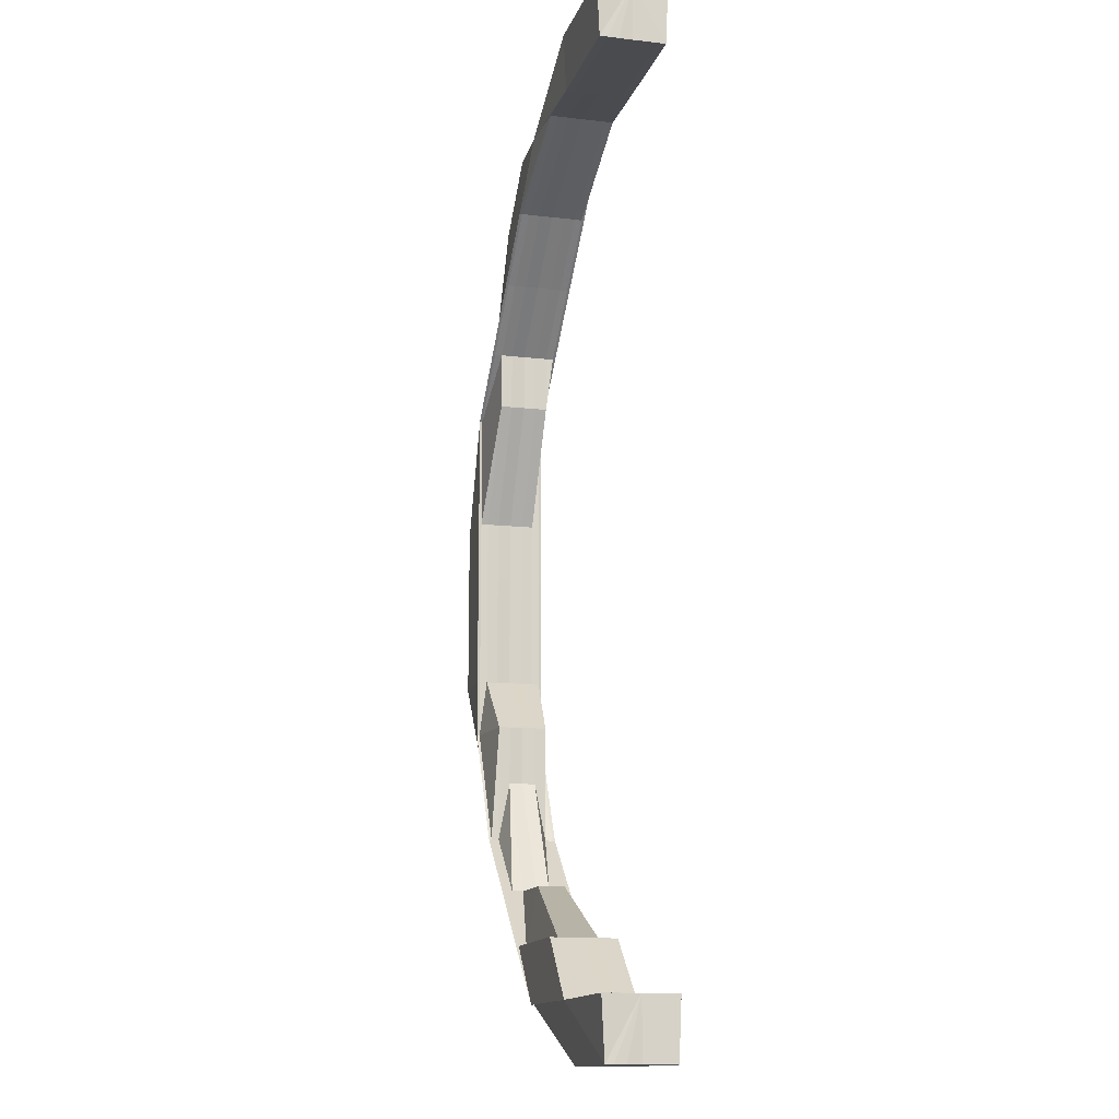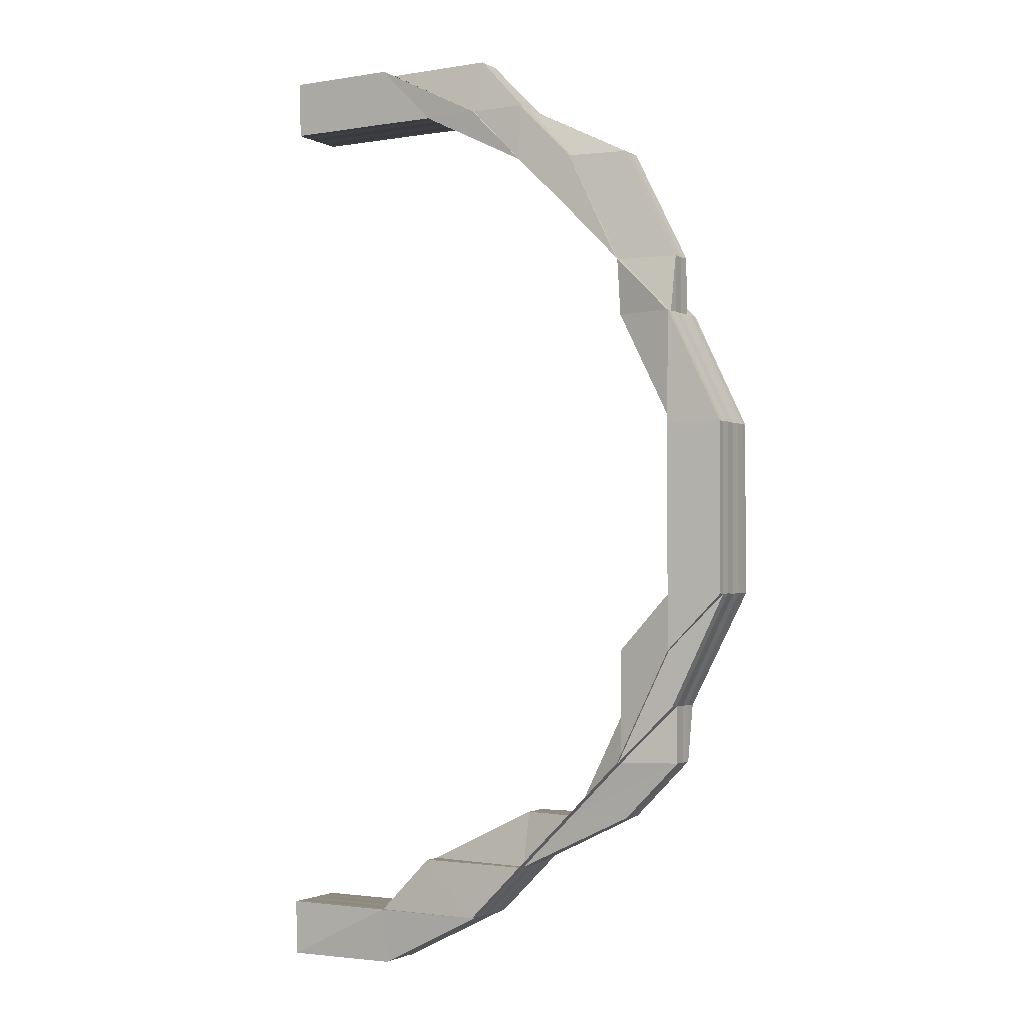
<metadata>
{"format":"obj","ext":"obj","renderer":"f3d","projection":"perspective","resolution":1024,"background":"white","views":[{"elev":-14.1,"azim":-105.2,"up":"+Y"},{"elev":-2.2,"azim":30.3,"up":"+Y"}]}
</metadata>
<code>
o 966
v 2202 1858 8.407
v 2202 1858 8.407
v 2202 1858 8.405
v 2202 1858 8.401
v 2202 1858 8.402
v 2202 1858 8.403
v 2202 1858 8.405
v 2202 1858 8.407
v 2202 1858 8.409
v 2202 1858 8.411
v 2202 1858 8.413
v 2202 1858 8.413
v 2202 1858 8.413
v 2202 1858 8.413
v 2202 1858 8.409
v 2202 1858 8.409
v 2202 1858 8.409
v 2202 1858 8.411
v 2202 1858 8.411
v 2202 1858 8.409
v 2202 1858 8.411
v 2202 1858 8.411
v 2202 1858 8.409
v 2202 1858 8.413
v 2202 1858 8.413
v 2202 1858 8.413
v 2202 1858 8.413
v 2202 1858 8.411
v 2202 1858 8.413
v 2202 1858 8.413
v 2202 1858 8.413
v 2202 1858 8.411
v 2202 1858 8.409
v 2202 1858 8.413
v 2202 1858 8.413
v 2202 1858 8.413
v 2202 1858 8.411
v 2202 1858 8.413
v 2202 1858 8.413
v 2202 1858 8.413
v 2202 1858 8.413
v 2202 1858 8.413
v 2202 1858 8.413
v 2202 1858 8.413
v 2202 1858 8.413
v 2202 1858 8.413
v 2202 1858 8.413
v 2202 1858 8.413
v 2202 1858 8.413
v 2202 1858 8.413
v 2202 1858 8.413
v 2202 1858 8.413
v 2202 1858 8.413
v 2202 1858 8.413
v 2202 1858 8.413
v 2202 1858 8.413
v 2202 1858 8.413
v 2202 1858 8.413
v 2202 1858 8.411
v 2202 1858 8.411
v 2202 1858 8.413
v 2202 1858 8.413
v 2202 1858 8.409
v 2202 1858 8.411
v 2202 1858 8.409
v 2202 1858 8.413
v 2202 1858 8.413
v 2202 1858 8.411
v 2202 1858 8.409
v 2202 1858 8.411
v 2202 1858 8.411
v 2202 1858 8.413
v 2202 1858 8.413
v 2202 1858 8.407
v 2202 1858 8.409
v 2202 1858 8.411
v 2202 1858 8.413
v 2202 1858 8.413
v 2202 1858 8.413
v 2202 1858 8.413
v 2202 1858 8.413
v 2202 1858 8.413
v 2202 1858 8.413
v 2202 1858 8.413
v 2202 1858 8.413
v 2202 1858 8.413
v 2202 1858 8.413
v 2202 1858 8.411
v 2202 1858 8.413
v 2202 1858 8.411
v 2202 1858 8.413
v 2202 1858 8.409
v 2202 1858 8.409
v 2202 1858 8.409
v 2202 1858 8.411
v 2202 1858 8.409
v 2202 1858 8.407
v 2202 1858 8.407
v 2202 1858 8.407
v 2202 1858 8.407
v 2202 1858 8.409
v 2202 1858 8.407
v 2202 1858 8.405
v 2202 1858 8.405
v 2202 1858 8.405
v 2202 1858 8.403
v 2202 1858 8.403
v 2202 1858 8.403
v 2202 1858 8.405
v 2202 1858 8.407
v 2202 1858 8.403
v 2202 1858 8.403
v 2202 1858 8.402
v 2202 1858 8.402
v 2202 1858 8.402
v 2202 1858 8.402
v 2202 1858 8.401
v 2202 1858 8.402
v 2202 1858 8.401
v 2202 1858 8.402
v 2202 1858 8.401
v 2202 1858 8.401
v 2202 1858 8.402
v 2202 1858 8.402
v 2202 1858 8.403
v 2202 1858 8.402
v 2202 1858 8.405
v 2202 1858 8.405
v 2202 1858 8.403
v 2202 1858 8.402
v 2202 1858 8.401
v 2202 1858 8.401
v 2202 1858 8.402
v 2202 1858 8.401
v 2202 1858 8.401
v 2202 1858 8.402
v 2202 1858 8.402
v 2202 1858 8.401
v 2202 1858 8.401
v 2202 1858 8.401
v 2202 1858 8.402
v 2202 1858 8.402
v 2202 1858 8.401
v 2202 1858 8.403
v 2202 1858 8.403
v 2202 1858 8.403
v 2202 1858 8.405
v 2202 1858 8.405
v 2202 1858 8.407
v 2202 1858 8.405
v 2202 1858 8.403
v 2202 1858 8.402
v 2202 1858 8.405
v 2202 1858 8.407
v 2202 1858 8.407
v 2202 1858 8.409
v 2202 1858 8.407
v 2202 1858 8.405
v 2202 1858 8.409
v 2202 1858 8.411
v 2202 1858 8.413
v 2202 1858 8.411
v 2202 1858 8.413
v 2202 1858 8.413
v 2202 1858 8.413
v 2202 1858 8.413
v 2202 1858 8.413
v 2202 1858 8.413
v 2202 1858 8.413
v 2202 1858 8.413
v 2202 1858 8.413
v 2202 1858 8.413
v 2202 1858 8.413
v 2202 1858 8.413
v 2202 1858 8.413
v 2202 1858 8.413
v 2202 1858 8.413
v 2202 1858 8.413
v 2202 1858 8.413
v 2202 1858 8.413
v 2202 1858 8.413
v 2202 1858 8.413
v 2202 1858 8.413
v 2202 1858 8.413
v 2202 1858 8.413
v 2202 1858 8.413
v 2202 1858 8.413
v 2202 1858 8.413
v 2202 1858 8.411
v 2202 1858 8.413
v 2202 1858 8.411
v 2202 1858 8.413
v 2202 1858 8.411
v 2202 1858 8.411
v 2202 1858 8.411
v 2202 1858 8.413
v 2202 1858 8.413
v 2202 1858 8.413
v 2202 1858 8.413
v 2202 1858 8.413
v 2202 1858 8.411
v 2202 1858 8.409
v 2202 1858 8.411
v 2202 1858 8.409
v 2202 1858 8.413
v 2202 1858 8.413
v 2202 1858 8.413
v 2202 1858 8.413
v 2202 1858 8.413
v 2202 1858 8.411
v 2202 1858 8.411
v 2202 1858 8.411
v 2202 1858 8.409
v 2202 1858 8.413
v 2202 1858 8.413
v 2202 1858 8.413
v 2202 1858 8.413
v 2202 1858 8.413
v 2202 1858 8.409
v 2202 1858 8.411
v 2202 1858 8.411
v 2202 1858 8.413
v 2202 1858 8.409
v 2202 1858 8.411
v 2202 1858 8.413
v 2202 1858 8.411
v 2202 1858 8.413
v 2202 1858 8.413
v 2202 1858 8.413
v 2202 1858 8.413
v 2202 1858 8.411
v 2202 1858 8.409
v 2202 1858 8.411
v 2202 1858 8.411
v 2202 1858 8.411
v 2202 1858 8.407
v 2202 1858 8.407
v 2202 1858 8.405
v 2202 1858 8.405
v 2202 1858 8.403
v 2202 1858 8.405
v 2202 1858 8.402
v 2202 1858 8.402
v 2202 1858 8.405
v 2202 1858 8.407
v 2202 1858 8.405
v 2202 1858 8.403
v 2202 1858 8.409
v 2202 1858 8.411
v 2202 1858 8.407
v 2202 1858 8.409
v 2202 1858 8.405
v 2202 1858 8.407
v 2202 1858 8.403
v 2202 1858 8.403
v 2202 1858 8.403
v 2202 1858 8.402
v 2202 1858 8.403
v 2202 1858 8.403
v 2202 1858 8.405
v 2202 1858 8.402
v 2202 1858 8.403
v 2202 1858 8.401
v 2202 1858 8.401
v 2202 1858 8.401
v 2202 1858 8.403
v 2202 1858 8.403
v 2202 1858 8.403
v 2202 1858 8.402
v 2202 1858 8.401
v 2202 1858 8.401
v 2202 1858 8.402
v 2202 1858 8.402
v 2202 1858 8.402
v 2202 1858 8.402
v 2202 1858 8.402
v 2202 1858 8.403
v 2202 1858 8.401
v 2202 1858 8.402
v 2202 1858 8.401
v 2202 1858 8.402
v 2202 1858 8.403
v 2202 1858 8.403
v 2202 1858 8.402
v 2202 1858 8.401
v 2202 1858 8.401
v 2202 1858 8.402
v 2202 1858 8.401
v 2202 1858 8.402
v 2202 1858 8.401
v 2202 1858 8.402
v 2202 1858 8.402
v 2202 1858 8.401
v 2202 1858 8.401
v 2202 1858 8.403
v 2202 1858 8.403
v 2202 1858 8.402
v 2202 1858 8.402
v 2202 1858 8.401
v 2202 1858 8.401
v 2202 1858 8.402
v 2202 1858 8.401
v 2202 1858 8.402
v 2202 1858 8.401
v 2202 1858 8.401
v 2202 1858 8.401
v 2202 1858 8.402
v 2202 1858 8.401
v 2202 1858 8.402
v 2202 1858 8.403
v 2202 1858 8.402
v 2202 1858 8.401
v 2202 1858 8.402
v 2202 1858 8.403
v 2202 1858 8.405
v 2202 1858 8.402
v 2202 1858 8.402
v 2202 1858 8.402
v 2202 1858 8.401
v 2202 1858 8.402
v 2202 1858 8.402
v 2202 1858 8.401
v 2202 1858 8.401
v 2202 1858 8.403
v 2202 1858 8.402
v 2202 1858 8.403
v 2202 1858 8.401
v 2202 1858 8.402
v 2202 1858 8.401
v 2202 1858 8.403
v 2202 1858 8.403
v 2202 1858 8.403
v 2202 1858 8.403
v 2202 1858 8.405
v 2202 1858 8.405
v 2202 1858 8.405
v 2202 1858 8.405
v 2202 1858 8.403
v 2202 1858 8.407
v 2202 1858 8.409
v 2202 1858 8.407
v 2202 1858 8.407
v 2202 1858 8.409
v 2202 1858 8.409
v 2202 1858 8.409
v 2202 1858 8.411
v 2202 1858 8.411
v 2202 1858 8.411
v 2202 1858 8.411
v 2202 1858 8.411
v 2202 1858 8.413
v 2202 1858 8.411
v 2202 1858 8.413
v 2202 1858 8.411
v 2202 1858 8.411
v 2202 1858 8.411
v 2202 1858 8.413
v 2202 1858 8.413
v 2202 1858 8.413
v 2202 1858 8.413
v 2202 1858 8.413
v 2202 1858 8.411
v 2202 1858 8.413
v 2202 1858 8.413
v 2202 1858 8.402
v 2202 1858 8.402
v 2202 1858 8.403
v 2202 1858 8.403
v 2202 1858 8.405
v 2202 1858 8.405
v 2202 1858 8.405
v 2202 1858 8.407
v 2202 1858 8.403
v 2202 1858 8.402
v 2202 1858 8.403
v 2202 1858 8.402
v 2202 1858 8.402
v 2202 1858 8.401
v 2202 1858 8.402
v 2202 1858 8.401
v 2202 1858 8.401
v 2202 1858 8.402
v 2202 1858 8.401
v 2202 1858 8.402
v 2202 1858 8.401
v 2202 1858 8.401
v 2202 1858 8.402
v 2202 1858 8.402
v 2202 1858 8.413
v 2202 1858 8.413
v 2202 1858 8.413
v 2202 1858 8.413
v 2202 1858 8.413
v 2202 1858 8.413
v 2202 1858 8.413
v 2202 1858 8.413
v 2202 1858 8.411
v 2202 1858 8.409
v 2202 1858 8.407
v 2202 1858 8.409
v 2202 1858 8.411
v 2202 1858 8.413
v 2202 1858 8.413
v 2202 1858 8.409
v 2202 1858 8.409
v 2202 1858 8.407
v 2202 1858 8.405
v 2202 1858 8.407
v 2202 1858 8.407
v 2202 1858 8.405
v 2202 1858 8.403
v 2202 1858 8.402
v 2202 1858 8.402
v 2202 1858 8.403
v 2202 1858 8.405
v 2202 1858 8.402
v 2202 1858 8.403
v 2202 1858 8.402
v 2202 1858 8.403
v 2202 1858 8.405
v 2202 1858 8.407
v 2202 1858 8.405
v 2202 1858 8.405
v 2202 1858 8.409
v 2202 1858 8.407
v 2202 1858 8.411
v 2202 1858 8.411
v 2202 1858 8.413
v 2202 1858 8.413
v 2202 1858 8.413
v 2202 1858 8.413
v 2202 1858 8.413
v 2202 1858 8.409
v 2202 1858 8.411
v 2202 1858 8.407
v 2202 1858 8.411
v 2202 1858 8.409
v 2202 1858 8.413
v 2202 1858 8.411
v 2202 1858 8.411
v 2202 1858 8.413
v 2202 1858 8.413
v 2202 1858 8.413
v 2202 1858 8.413
v 2202 1858 8.413
v 2202 1858 8.413
v 2202 1858 8.411
v 2202 1858 8.413
v 2202 1858 8.413
v 2202 1858 8.411
v 2202 1858 8.411
v 2202 1858 8.413
v 2202 1858 8.413
v 2202 1858 8.411
v 2202 1858 8.413
v 2202 1858 8.413
v 2202 1858 8.413
v 2202 1858 8.413
v 2202 1858 8.413
v 2202 1858 8.409
v 2202 1858 8.409
v 2202 1858 8.411
v 2202 1858 8.413
v 2202 1858 8.413
v 2202 1858 8.413
v 2202 1858 8.413
v 2202 1858 8.413
v 2202 1858 8.411
v 2202 1858 8.413
v 2202 1858 8.413
v 2202 1858 8.411
v 2202 1858 8.413
v 2202 1858 8.413
v 2202 1858 8.407
v 2202 1858 8.413
v 2202 1858 8.411
v 2202 1858 8.413
v 2202 1858 8.411
v 2202 1858 8.409
v 2202 1858 8.409
v 2202 1858 8.407
v 2202 1858 8.407
v 2202 1858 8.405
v 2202 1858 8.403
v 2202 1858 8.405
v 2202 1858 8.403
v 2202 1858 8.403
v 2202 1858 8.403
v 2202 1858 8.402
v 2202 1858 8.403
v 2202 1858 8.402
v 2202 1858 8.403
v 2202 1858 8.402
v 2202 1858 8.402
v 2202 1858 8.401
v 2202 1858 8.401
v 2202 1858 8.402
v 2202 1858 8.402
v 2202 1858 8.402
v 2202 1858 8.402
v 2202 1858 8.401
v 2202 1858 8.403
v 2202 1858 8.402
v 2202 1858 8.403
v 2202 1858 8.402
v 2202 1858 8.401
v 2202 1858 8.402
v 2202 1858 8.401
v 2202 1858 8.401
v 2202 1858 8.401
v 2202 1858 8.401
v 2202 1858 8.402
v 2202 1858 8.401
v 2202 1858 8.402
v 2202 1858 8.401
v 2202 1858 8.401
v 2202 1858 8.402
v 2202 1858 8.401
v 2202 1858 8.402
v 2202 1858 8.401
v 2202 1858 8.402
v 2202 1858 8.403
v 2202 1858 8.405
v 2202 1858 8.405
v 2202 1858 8.403
v 2202 1858 8.403
v 2202 1858 8.405
v 2202 1858 8.407
v 2202 1858 8.405
v 2202 1858 8.407
v 2202 1858 8.402
v 2202 1858 8.403
v 2202 1858 8.402
v 2202 1858 8.403
v 2202 1858 8.403
v 2202 1858 8.402
v 2202 1858 8.409
v 2202 1858 8.411
v 2202 1858 8.411
v 2202 1858 8.401
v 2202 1858 8.401
v 2202 1858 8.402
v 2202 1858 8.401
v 2202 1858 8.403
v 2202 1858 8.403
v 2202 1858 8.402
v 2202 1858 8.402
v 2202 1858 8.402
v 2202 1858 8.401
v 2202 1858 8.401
v 2202 1858 8.402
v 2202 1858 8.401
v 2202 1858 8.401
v 2202 1858 8.401
v 2202 1858 8.403
v 2202 1858 8.403
v 2202 1858 8.402
v 2202 1858 8.401
v 2202 1858 8.401
v 2202 1858 8.402
v 2202 1858 8.402
v 2202 1858 8.403
v 2202 1858 8.405
v 2202 1858 8.407
v 2202 1858 8.409
v 2202 1858 8.407
v 2202 1858 8.405
v 2202 1858 8.405
v 2202 1858 8.403
v 2202 1858 8.403
v 2202 1858 8.402
v 2202 1858 8.401
v 2202 1858 8.413
v 2202 1858 8.413
v 2202 1858 8.413
v 2202 1858 8.413
v 2202 1858 8.413
v 2202 1858 8.413
f 1 2 3
f 4 5 1
f 5 6 1
f 6 7 1
f 7 8 1
f 8 9 1
f 9 10 1
f 10 11 1
f 11 12 1
f 12 13 14
f 15 2 1
f 16 15 1
f 15 17 2
f 18 15 16
f 19 17 20
f 21 18 16
f 18 22 23
f 14 24 21
f 24 18 21
f 25 24 14
f 24 26 18
f 27 26 24
f 26 28 18
f 13 29 24
f 29 30 31
f 28 32 33
f 34 35 28
f 35 36 37
f 38 37 28
f 39 40 38
f 40 41 42
f 43 42 44
f 45 44 46
f 47 41 48
f 49 47 50
f 49 51 52
f 51 53 54
f 55 48 56
f 57 56 58
f 59 47 55
f 47 59 60
f 55 61 43
f 62 61 60
f 62 60 37
f 37 60 63
f 64 63 65
f 66 55 67
f 68 55 66
f 60 69 63
f 68 70 55
f 60 70 69
f 71 68 66
f 71 72 73
f 63 69 74
f 75 68 71
f 76 73 77
f 76 71 78
f 78 79 80
f 81 82 79
f 83 80 84
f 85 81 25
f 86 85 87
f 88 76 83
f 88 77 89
f 90 88 91
f 92 76 88
f 93 94 90
f 94 92 88
f 94 88 95
f 92 96 76
f 96 71 76
f 96 75 71
f 97 96 92
f 98 75 96
f 97 98 96
f 99 92 94
f 99 97 92
f 100 99 94
f 100 94 101
f 102 100 93
f 103 99 100
f 104 97 99
f 103 104 99
f 104 105 97
f 105 98 97
f 106 104 103
f 107 105 104
f 106 107 104
f 107 108 105
f 105 109 98
f 108 109 105
f 109 110 98
f 98 110 75
f 111 112 109
f 113 111 107
f 111 114 115
f 116 114 117
f 118 116 119
f 120 119 121
f 121 122 123
f 124 117 122
f 125 108 124
f 125 115 126
f 127 108 125
f 127 128 129
f 130 126 131
f 130 131 132
f 133 132 134
f 133 130 135
f 135 136 137
f 138 139 136
f 140 138 141
f 142 133 143
f 144 133 142
f 145 144 142
f 144 146 133
f 146 130 133
f 147 144 145
f 3 147 145
f 2 147 3
f 147 148 144
f 148 146 144
f 2 149 147
f 149 148 147
f 17 149 2
f 17 63 149
f 63 74 149
f 149 74 148
f 148 150 146
f 74 150 148
f 146 151 130
f 150 151 146
f 151 152 130
f 151 125 152
f 153 125 151
f 150 153 151
f 153 127 125
f 74 154 150
f 154 153 150
f 69 154 74
f 155 127 153
f 154 155 153
f 69 156 154
f 156 155 154
f 70 156 69
f 155 157 127
f 157 158 127
f 156 159 155
f 159 157 155
f 160 159 156
f 70 160 156
f 161 160 70
f 160 162 159
f 163 162 160
f 164 165 163
f 165 166 167
f 166 168 169
f 170 169 171
f 172 171 173
f 174 173 175
f 176 177 175
f 178 179 170
f 179 168 180
f 181 179 182
f 181 183 184
f 185 180 186
f 183 187 188
f 189 187 190
f 191 188 192
f 193 194 188
f 189 195 196
f 197 198 196
f 198 199 200
f 195 199 200
f 201 195 202
f 203 202 204
f 205 206 203
f 205 206 207
f 206 208 209
f 206 210 211
f 212 211 213
f 214 201 212
f 179 214 212
f 215 214 216
f 214 217 218
f 219 211 220
f 221 220 222
f 223 224 211
f 225 226 224
f 225 227 228
f 229 225 230
f 229 225 231
f 232 233 224
f 223 232 234
f 219 223 235
f 236 232 223
f 237 223 219
f 237 236 223
f 238 236 237
f 239 238 237
f 240 238 241
f 242 243 240
f 238 244 236
f 239 237 245
f 245 237 219
f 246 239 245
f 247 239 246
f 245 219 248
f 248 219 249
f 248 249 221
f 250 245 248
f 246 245 250
f 251 248 221
f 250 248 251
f 252 246 250
f 253 250 251
f 252 250 253
f 254 246 252
f 255 256 246
f 257 255 258
f 256 259 260
f 257 261 262
f 257 261 263
f 261 264 265
f 261 266 267
f 268 256 269
f 270 271 269
f 268 272 273
f 256 274 275
f 271 274 275
f 276 272 277
f 278 272 279
f 280 278 281
f 281 282 283
f 284 279 285
f 284 285 286
f 287 286 288
f 289 288 290
f 291 292 290
f 293 294 291
f 291 295 296
f 297 298 295
f 297 299 300
f 301 297 302
f 301 303 296
f 301 304 305
f 306 303 307
f 308 306 309
f 310 311 307
f 312 313 311
f 314 310 309
f 315 310 314
f 316 317 312
f 317 318 319
f 319 320 321
f 294 322 321
f 322 323 320
f 321 320 324
f 325 324 326
f 323 327 328
f 327 276 328
f 329 328 320
f 328 279 330
f 320 328 331
f 320 331 324
f 328 332 331
f 333 267 279
f 331 332 334
f 324 331 335
f 331 334 335
f 332 336 334
f 332 282 336
f 282 252 336
f 282 254 252
f 336 252 253
f 324 335 337
f 338 324 337
f 338 337 109
f 109 337 110
f 336 253 339
f 334 336 339
f 339 253 340
f 253 251 340
f 334 339 341
f 335 334 341
f 337 335 342
f 335 341 342
f 337 342 110
f 341 339 343
f 339 340 343
f 342 341 344
f 341 343 344
f 110 342 345
f 342 344 345
f 110 345 75
f 75 345 68
f 345 70 68
f 345 344 70
f 344 346 70
f 344 343 346
f 343 347 348
f 343 340 349
f 350 348 351
f 352 353 351
f 354 355 353
f 340 356 349
f 340 251 356
f 251 221 356
f 349 356 357
f 356 221 358
f 356 358 357
f 221 185 358
f 358 185 172
f 357 358 359
f 358 186 360
f 357 360 361
f 362 357 363
f 363 357 364
f 365 366 367
f 367 368 369
f 369 370 102
f 368 370 371
f 370 100 372
f 370 103 100
f 373 103 370
f 368 373 370
f 373 106 103
f 374 368 375
f 374 376 368
f 376 373 368
f 376 377 373
f 377 106 373
f 378 377 379
f 380 381 377
f 377 382 106
f 383 382 377
f 382 107 106
f 382 384 107
f 381 385 382
f 385 113 382
f 386 387 388
f 389 390 391
f 389 390 350
f 390 392 393
f 390 394 160
f 394 395 162
f 395 396 397
f 167 397 162
f 162 397 398
f 162 398 159
f 159 398 157
f 398 399 157
f 157 399 158
f 397 400 398
f 398 400 399
f 397 401 400
f 402 401 397
f 402 403 401
f 403 212 401
f 401 212 404
f 401 404 400
f 212 405 404
f 400 406 399
f 400 404 406
f 399 407 158
f 399 406 407
f 158 407 310
f 404 405 408
f 404 408 406
f 405 409 408
f 405 202 409
f 406 408 410
f 406 410 407
f 407 411 310
f 407 410 411
f 310 411 412
f 411 413 412
f 411 414 413
f 410 414 411
f 408 415 410
f 410 415 414
f 408 409 415
f 414 416 292
f 415 417 414
f 414 417 287
f 417 418 416
f 417 419 418
f 415 420 417
f 409 420 415
f 420 333 417
f 409 421 420
f 420 422 333
f 421 422 420
f 422 254 333
f 202 421 409
f 422 423 254
f 202 424 421
f 234 424 202
f 421 425 422
f 424 425 421
f 425 423 422
f 195 426 424
f 427 426 428
f 429 430 428
f 426 431 432
f 430 431 432
f 424 433 425
f 434 433 424
f 433 435 425
f 425 435 423
f 434 436 433
f 436 437 433
f 433 437 435
f 438 436 434
f 439 440 437
f 441 438 442
f 443 444 438
f 445 443 438
f 438 446 447
f 448 445 449
f 449 438 450
f 450 451 449
f 449 452 453
f 454 446 452
f 455 456 453
f 457 458 456
f 451 454 459
f 451 459 442
f 460 454 451
f 460 461 454
f 461 462 454
f 454 462 463
f 462 464 463
f 464 465 466
f 463 467 468
f 469 464 470
f 469 468 471
f 472 473 469
f 474 461 460
f 475 473 474
f 473 476 474
f 477 476 478
f 476 479 474
f 476 479 480
f 479 481 474
f 479 481 482
f 481 483 474
f 483 484 474
f 481 483 485
f 483 486 487
f 488 486 489
f 490 489 491
f 492 487 493
f 494 495 474
f 496 495 497
f 496 498 499
f 500 498 501
f 502 503 497
f 504 503 474
f 497 505 506
f 507 508 506
f 498 509 510
f 511 509 512
f 513 512 514
f 515 516 514
f 517 510 518
f 519 517 520
f 492 517 521
f 240 492 519
f 485 522 492
f 485 523 522
f 524 485 492
f 524 492 525
f 525 526 527
f 482 485 524
f 482 528 485
f 529 524 525
f 530 482 524
f 530 524 529
f 531 532 525
f 531 533 532
f 435 530 529
f 435 529 423
f 423 529 247
f 437 530 435
f 423 534 267
f 529 535 534
f 536 259 534
f 437 480 530
f 480 482 530
f 480 537 482
f 538 480 437
f 538 539 480
f 536 540 541
f 542 536 543
f 542 536 544
f 545 546 547
f 548 549 550
f 548 551 552
f 551 553 554
f 555 556 557
f 558 559 557
f 556 560 561
f 559 560 561
f 562 244 563
f 244 564 236
f 236 564 232
f 564 565 232
f 232 565 434
f 565 451 434
f 565 460 451
f 566 460 565
f 564 566 565
f 566 474 460
f 567 474 566
f 568 566 564
f 568 567 566
f 244 568 564
f 569 567 568
f 570 568 244
f 570 569 568
f 532 570 244
f 571 569 570
f 533 570 532
f 533 571 570
f 572 571 533
f 573 574 575
f 576 577 578

</code>
